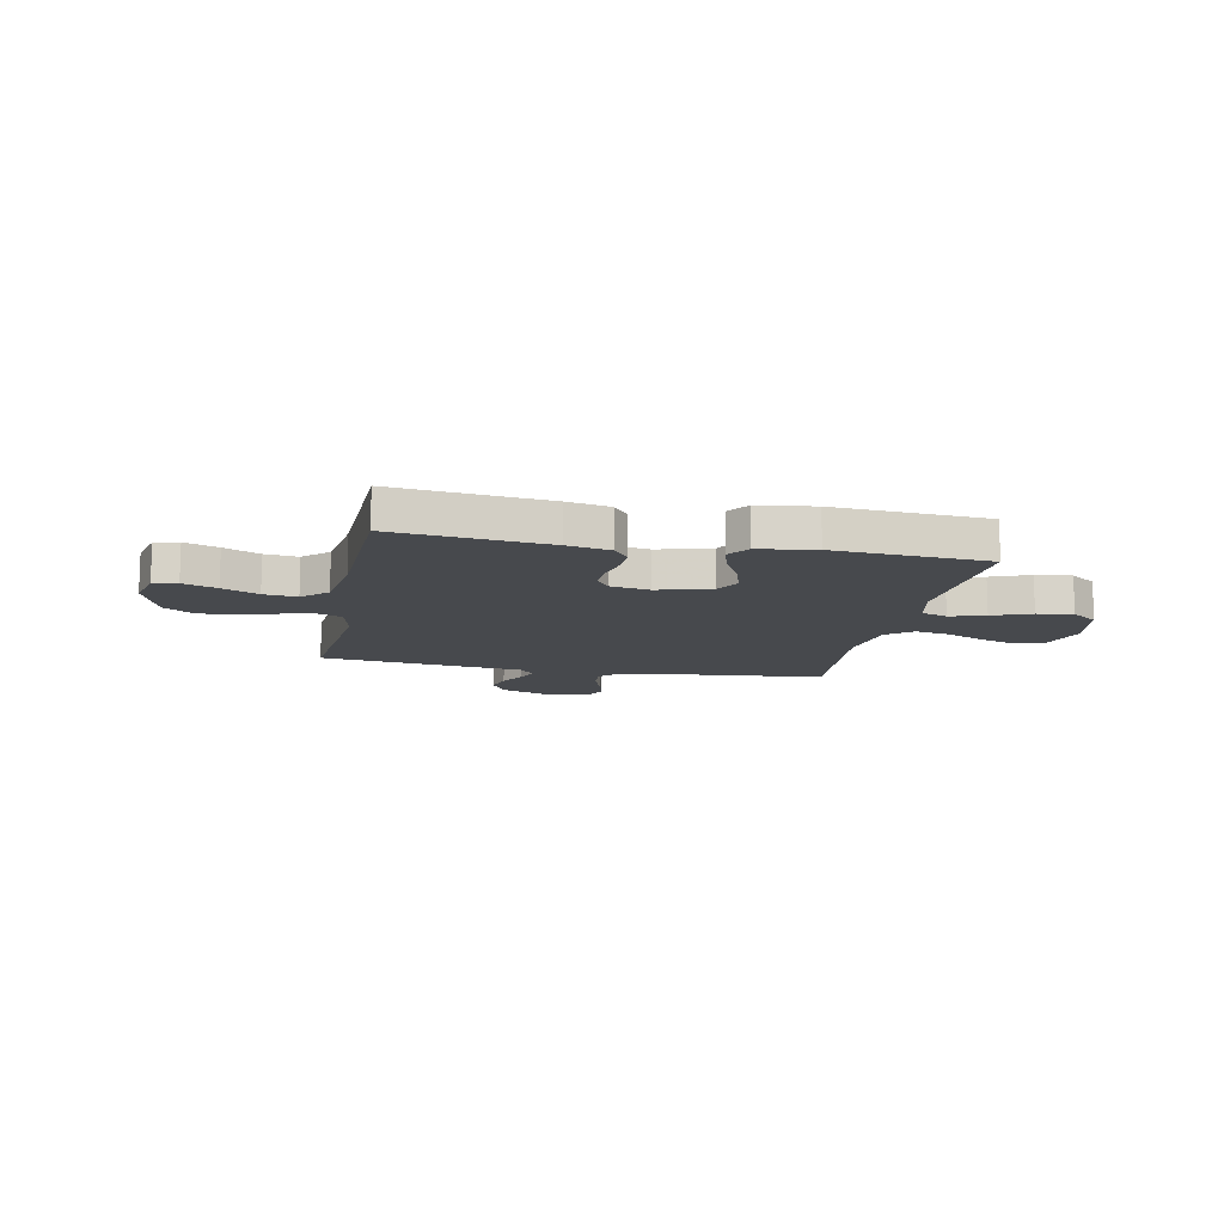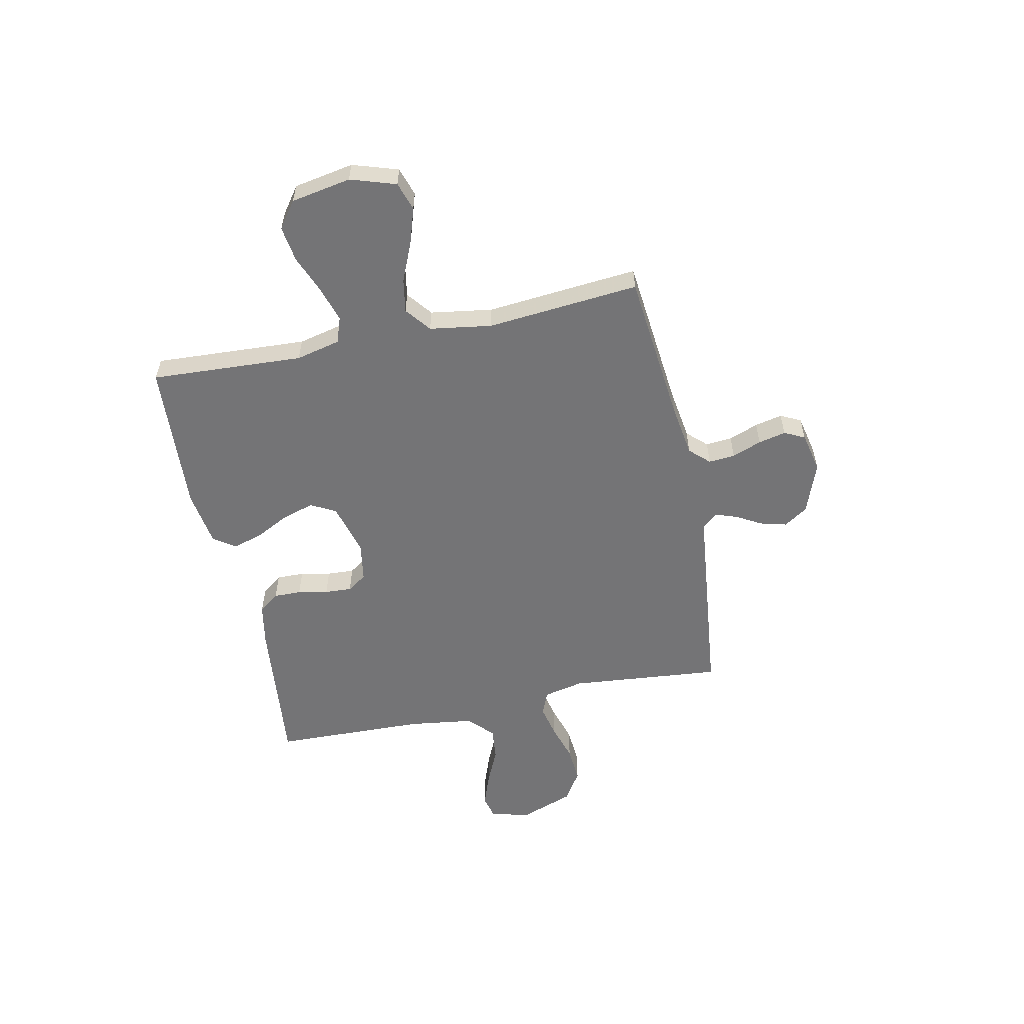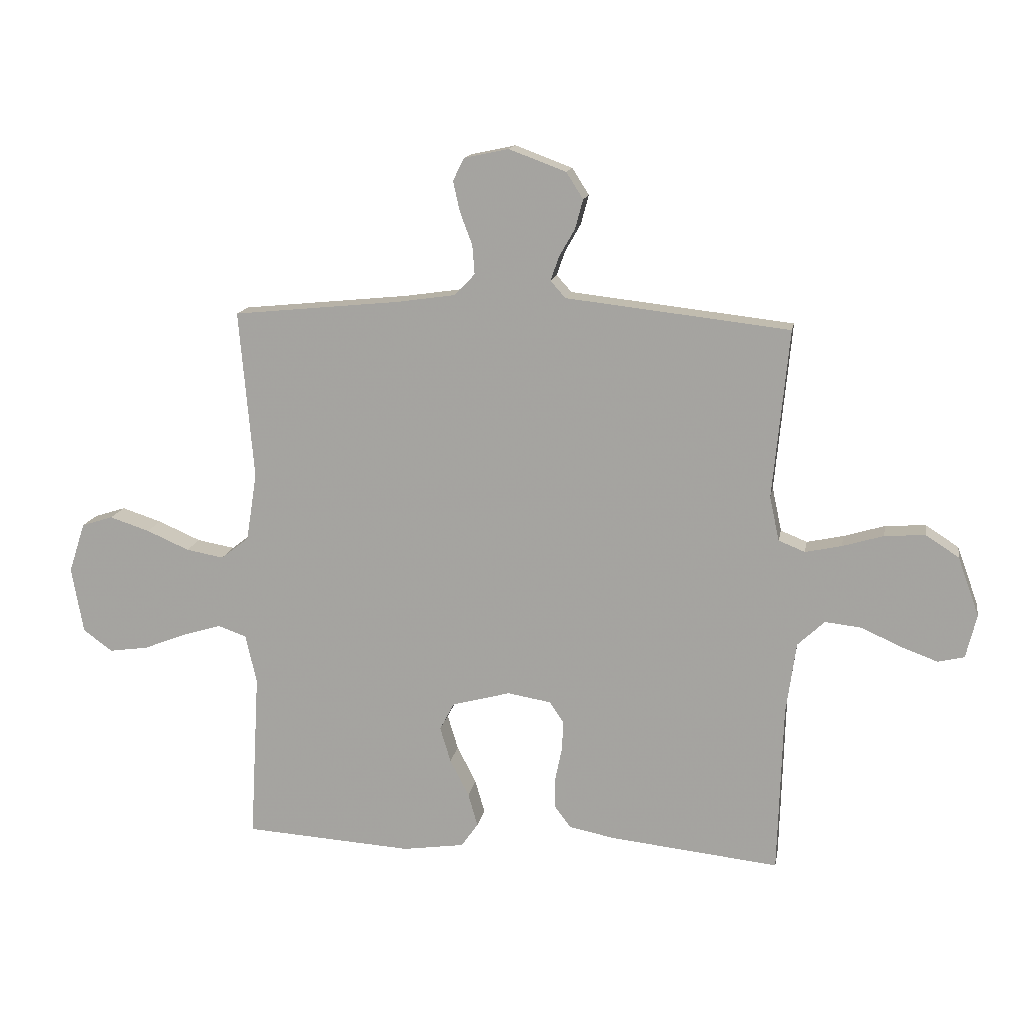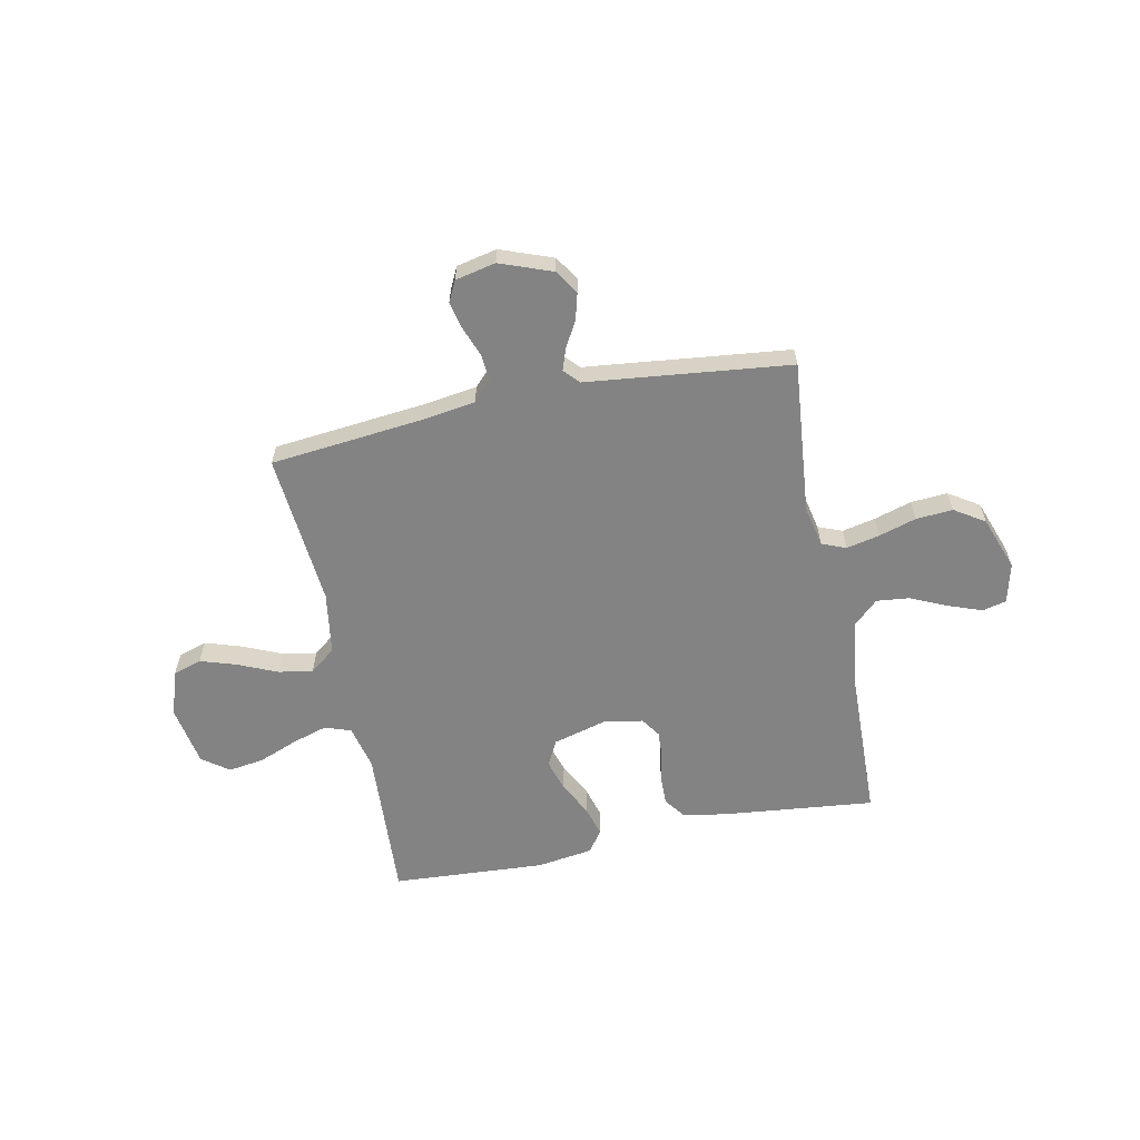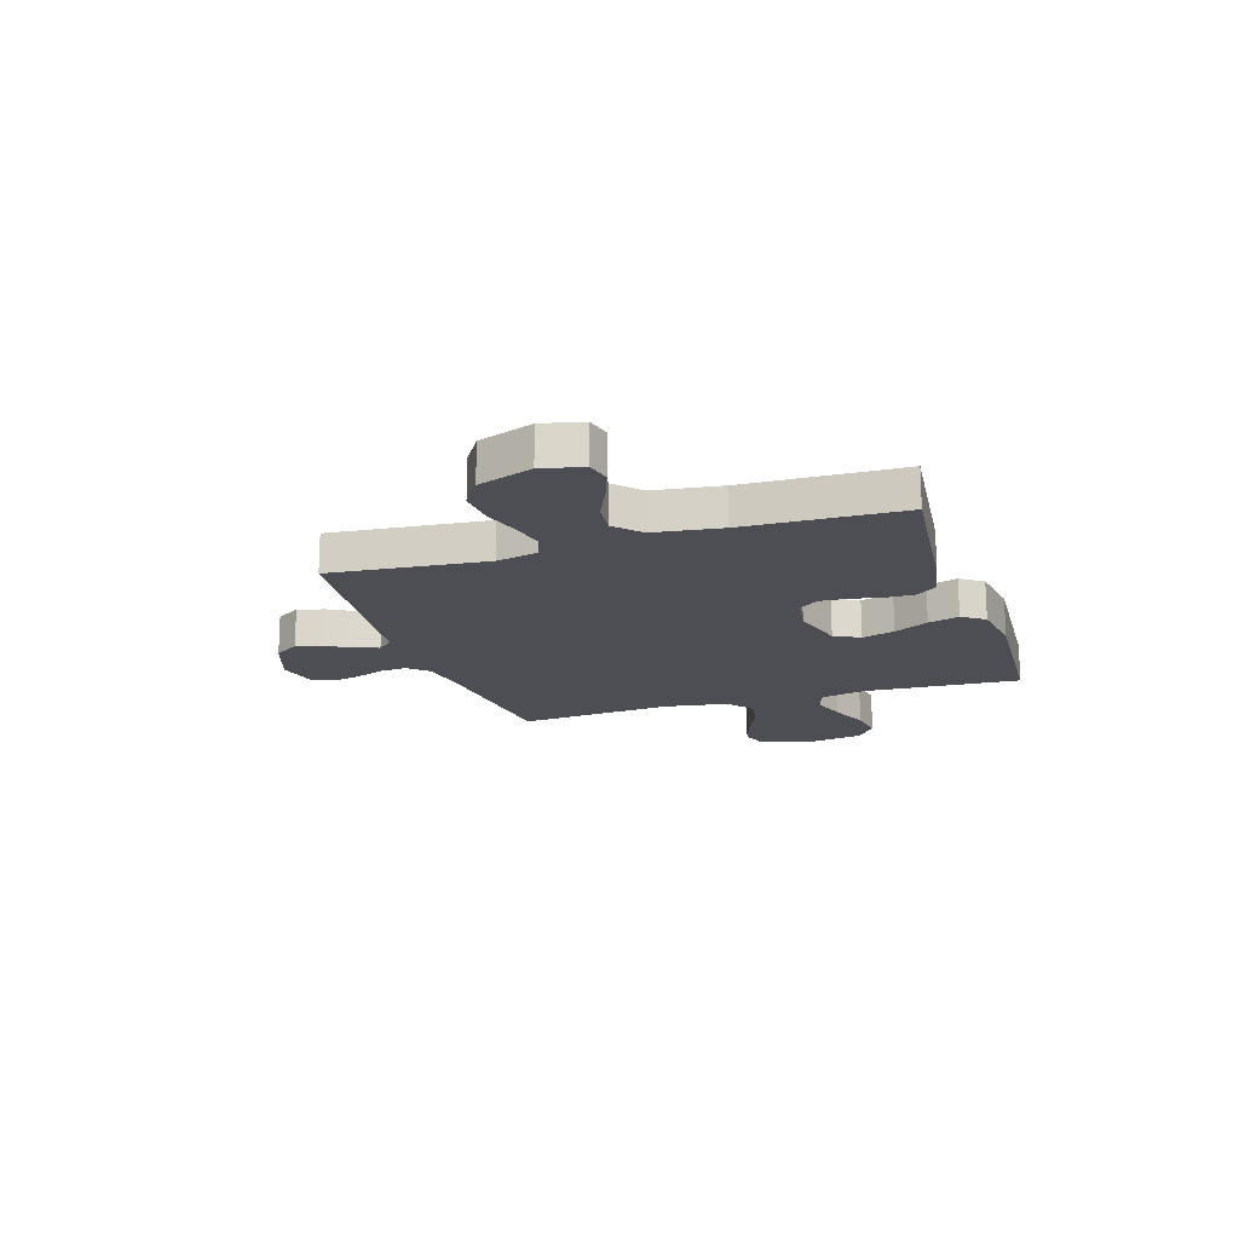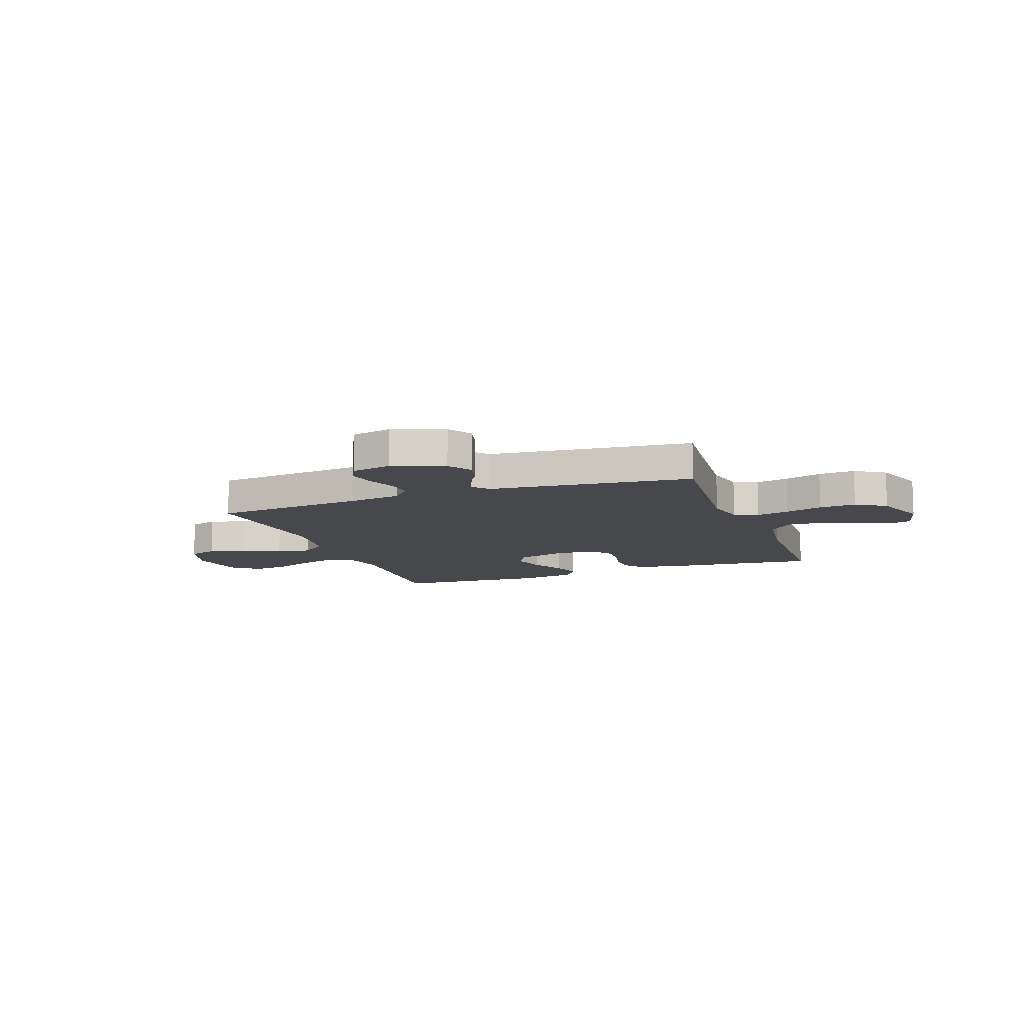
<metadata>
{"format":"obj","ext":"obj","renderer":"f3d","projection":"perspective","resolution":1024,"background":"white","views":[{"elev":-12.4,"azim":168.6,"up":"+Y"},{"elev":-56.3,"azim":-78.0,"up":"+Y"},{"elev":14.4,"azim":10.1,"up":"+Z"},{"elev":-61.0,"azim":11.6,"up":"+Y"},{"elev":-17.3,"azim":107.9,"up":"+Y"},{"elev":-11.1,"azim":20.2,"up":"+Y"}]}
</metadata>
<code>
v 0.5 0.07 0.5
v 0.471 0.07 0.2
v 0.488 0.07 0.121
v 0.535 0.07 0.102
v 0.6 0.07 0.116
v 0.673 0.07 0.138
v 0.745 0.07 0.143
v 0.804 0.07 0.105
v 0.842 0.07 0
v 0.823 0.07 -0.078
v 0.776 0.07 -0.089
v 0.71 0.07 -0.065
v 0.64 0.07 -0.033
v 0.575 0.07 -0.026
v 0.527 0.07 -0.071
v 0.509 0.07 -0.2
v 0.5 0.07 -0.5
v 0.2 0.07 -0.468
v 0.117 0.07 -0.452
v 0.087 0.07 -0.412
v 0.088 0.07 -0.358
v 0.1 0.07 -0.299
v 0.103 0.07 -0.246
v 0.077 0.07 -0.208
v 0 0.07 -0.195
v -0.104 0.07 -0.223
v -0.13 0.07 -0.272
v -0.111 0.07 -0.335
v -0.077 0.07 -0.401
v -0.06 0.07 -0.46
v -0.09 0.07 -0.503
v -0.2 0.07 -0.519
v -0.5 0.07 -0.5
v -0.483 0.07 -0.2
v -0.503 0.07 -0.113
v -0.554 0.07 -0.095
v -0.623 0.07 -0.116
v -0.699 0.07 -0.146
v -0.769 0.07 -0.156
v -0.821 0.07 -0.118
v -0.842 0.07 0
v -0.813 0.07 0.089
v -0.757 0.07 0.107
v -0.686 0.07 0.084
v -0.61 0.07 0.051
v -0.543 0.07 0.039
v -0.493 0.07 0.078
v -0.474 0.07 0.2
v -0.5 0.07 0.5
v -0.2 0.07 0.53
v -0.097 0.07 0.545
v -0.061 0.07 0.583
v -0.065 0.07 0.635
v -0.087 0.07 0.693
v -0.099 0.07 0.747
v -0.079 0.07 0.787
v 0 0.07 0.804
v 0.102 0.07 0.766
v 0.132 0.07 0.719
v 0.118 0.07 0.667
v 0.09 0.07 0.618
v 0.075 0.07 0.575
v 0.102 0.07 0.545
v 0.2 0.07 0.534
v 0.5 0 0.5
v 0.471 0 0.2
v 0.488 0 0.121
v 0.535 0 0.102
v 0.6 0 0.116
v 0.673 0 0.138
v 0.745 0 0.143
v 0.804 0 0.105
v 0.842 0 0
v 0.823 0 -0.078
v 0.776 0 -0.089
v 0.71 0 -0.065
v 0.64 0 -0.033
v 0.575 0 -0.026
v 0.527 0 -0.071
v 0.509 0 -0.2
v 0.5 0 -0.5
v 0.2 0 -0.468
v 0.117 0 -0.452
v 0.087 0 -0.412
v 0.088 0 -0.358
v 0.1 0 -0.299
v 0.103 0 -0.246
v 0.077 0 -0.208
v 0 0 -0.195
v -0.104 0 -0.223
v -0.13 0 -0.272
v -0.111 0 -0.335
v -0.077 0 -0.401
v -0.06 0 -0.46
v -0.09 0 -0.503
v -0.2 0 -0.519
v -0.5 0 -0.5
v -0.483 0 -0.2
v -0.503 0 -0.113
v -0.554 0 -0.095
v -0.623 0 -0.116
v -0.699 0 -0.146
v -0.769 0 -0.156
v -0.821 0 -0.118
v -0.842 0 0
v -0.813 0 0.089
v -0.757 0 0.107
v -0.686 0 0.084
v -0.61 0 0.051
v -0.543 0 0.039
v -0.493 0 0.078
v -0.474 0 0.2
v -0.5 0 0.5
v -0.2 0 0.53
v -0.097 0 0.545
v -0.061 0 0.583
v -0.065 0 0.635
v -0.087 0 0.693
v -0.099 0 0.747
v -0.079 0 0.787
v 0 0 0.804
v 0.102 0 0.766
v 0.132 0 0.719
v 0.118 0 0.667
v 0.09 0 0.618
v 0.075 0 0.575
v 0.102 0 0.545
v 0.2 0 0.534
f 63 64 1 2
f 59 60 61
f 58 59 61
f 57 58 61
f 56 57 61
f 55 56 61
f 54 55 61
f 53 54 61
f 52 53 61 62
f 51 52 62 63
f 48 49 50
f 63 2 3
f 51 63 3
f 50 51 3
f 48 50 3
f 47 48 3
f 43 44 45
f 42 43 45
f 41 42 45
f 40 41 45
f 39 40 45
f 38 39 45
f 37 38 45
f 36 37 45 46
f 47 3 4
f 46 47 4
f 36 46 4
f 35 36 4
f 32 33 34
f 31 32 34
f 30 31 34
f 29 30 34
f 28 29 34
f 27 28 34 35
f 20 21 22
f 19 20 22
f 18 19 22
f 17 18 22
f 16 17 22
f 15 16 22 23
f 14 15 23 24
f 11 12 13
f 10 11 13
f 9 10 13
f 8 9 13
f 7 8 13
f 6 7 13
f 5 6 13
f 4 5 13 14
f 26 27 35
f 35 4 14
f 26 35 14
f 25 26 14
f 14 24 25
f 66 65 128 127
f 125 124 123
f 125 123 122
f 125 122 121
f 125 121 120
f 125 120 119
f 125 119 118
f 125 118 117
f 126 125 117 116
f 127 126 116 115
f 114 113 112
f 67 66 127
f 67 127 115
f 67 115 114
f 67 114 112
f 67 112 111
f 109 108 107
f 109 107 106
f 109 106 105
f 109 105 104
f 109 104 103
f 109 103 102
f 109 102 101
f 110 109 101 100
f 68 67 111
f 68 111 110
f 68 110 100
f 68 100 99
f 98 97 96
f 98 96 95
f 98 95 94
f 98 94 93
f 98 93 92
f 99 98 92 91
f 86 85 84
f 86 84 83
f 86 83 82
f 86 82 81
f 86 81 80
f 87 86 80 79
f 88 87 79 78
f 77 76 75
f 77 75 74
f 77 74 73
f 77 73 72
f 77 72 71
f 77 71 70
f 77 70 69
f 78 77 69 68
f 99 91 90
f 78 68 99
f 78 99 90
f 78 90 89
f 89 88 78
f 1 65 66 2
f 2 66 67 3
f 3 67 68 4
f 4 68 69 5
f 5 69 70 6
f 6 70 71 7
f 7 71 72 8
f 8 72 73 9
f 9 73 74 10
f 10 74 75 11
f 11 75 76 12
f 12 76 77 13
f 13 77 78 14
f 14 78 79 15
f 15 79 80 16
f 16 80 81 17
f 17 81 82 18
f 18 82 83 19
f 19 83 84 20
f 20 84 85 21
f 21 85 86 22
f 22 86 87 23
f 23 87 88 24
f 24 88 89 25
f 25 89 90 26
f 26 90 91 27
f 27 91 92 28
f 28 92 93 29
f 29 93 94 30
f 30 94 95 31
f 31 95 96 32
f 32 96 97 33
f 33 97 98 34
f 34 98 99 35
f 35 99 100 36
f 36 100 101 37
f 37 101 102 38
f 38 102 103 39
f 39 103 104 40
f 40 104 105 41
f 41 105 106 42
f 42 106 107 43
f 43 107 108 44
f 44 108 109 45
f 45 109 110 46
f 46 110 111 47
f 47 111 112 48
f 48 112 113 49
f 49 113 114 50
f 50 114 115 51
f 51 115 116 52
f 52 116 117 53
f 53 117 118 54
f 54 118 119 55
f 55 119 120 56
f 56 120 121 57
f 57 121 122 58
f 58 122 123 59
f 59 123 124 60
f 60 124 125 61
f 61 125 126 62
f 62 126 127 63
f 63 127 128 64
f 64 128 65 1

</code>
